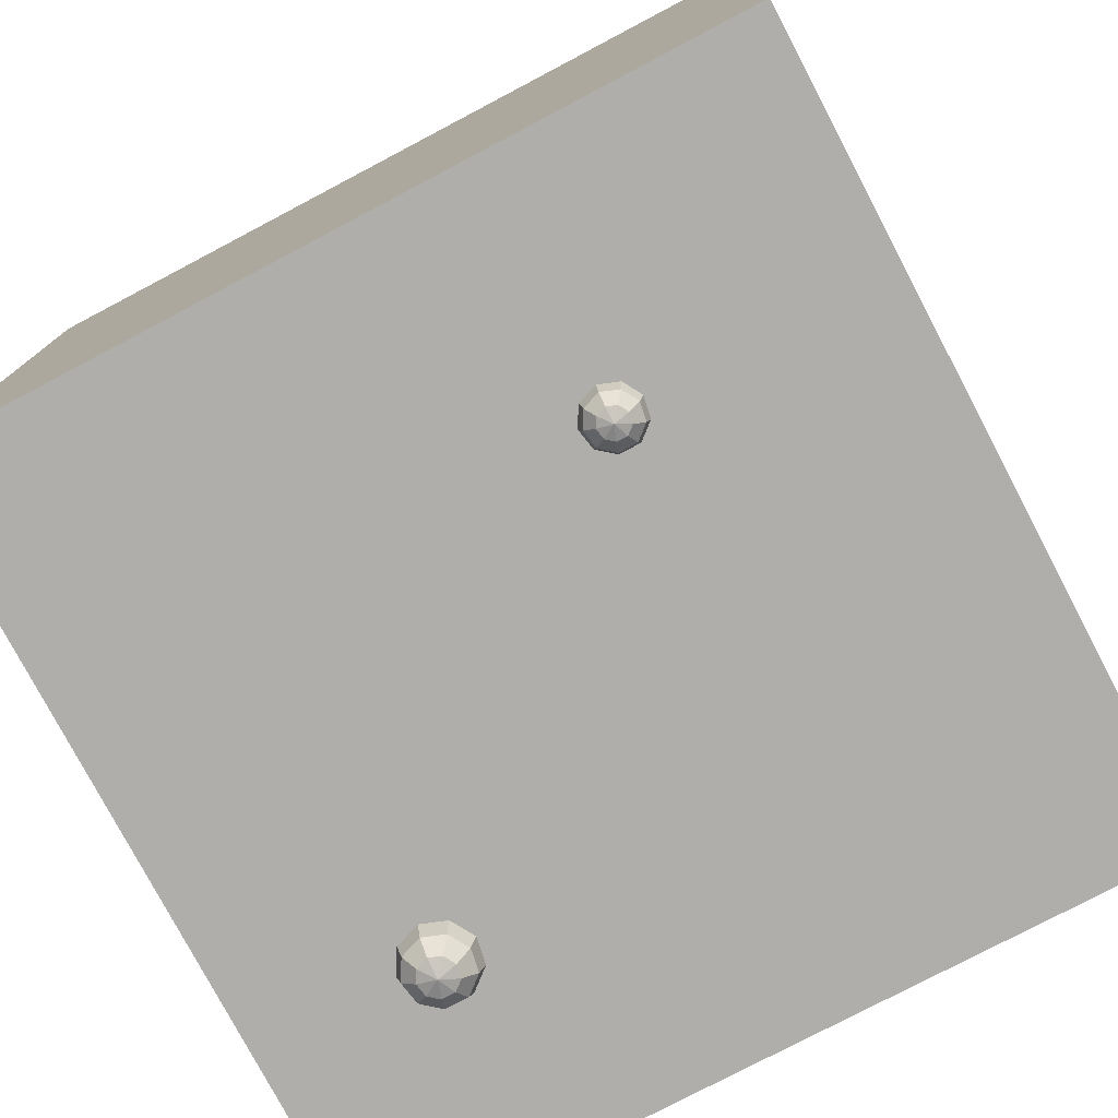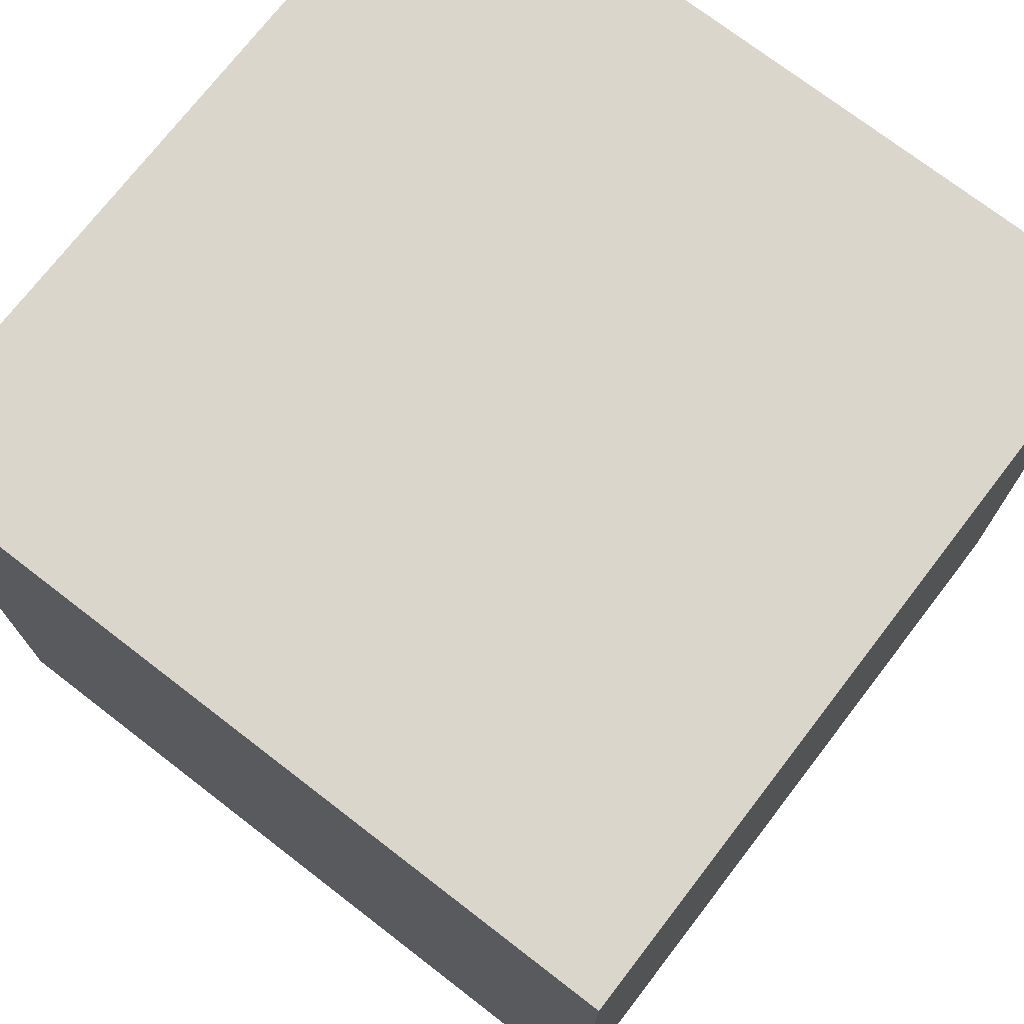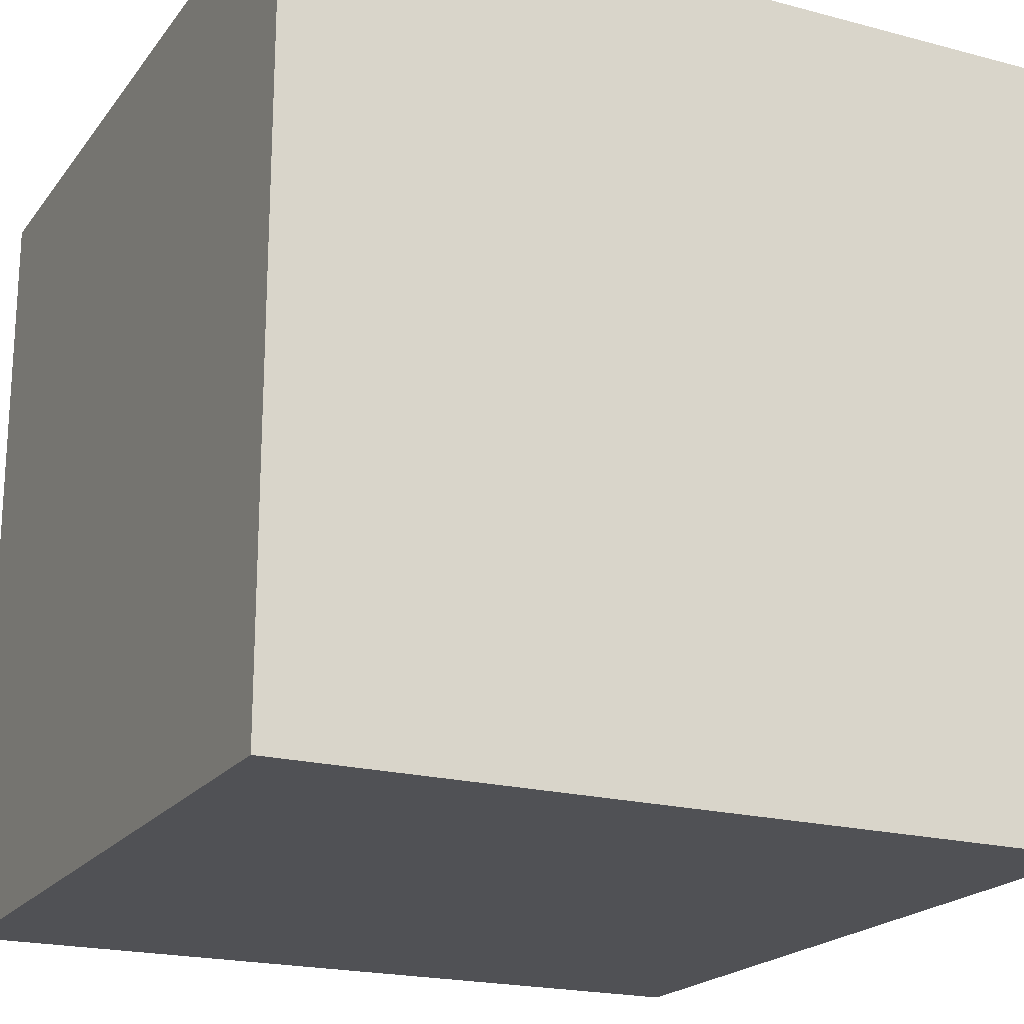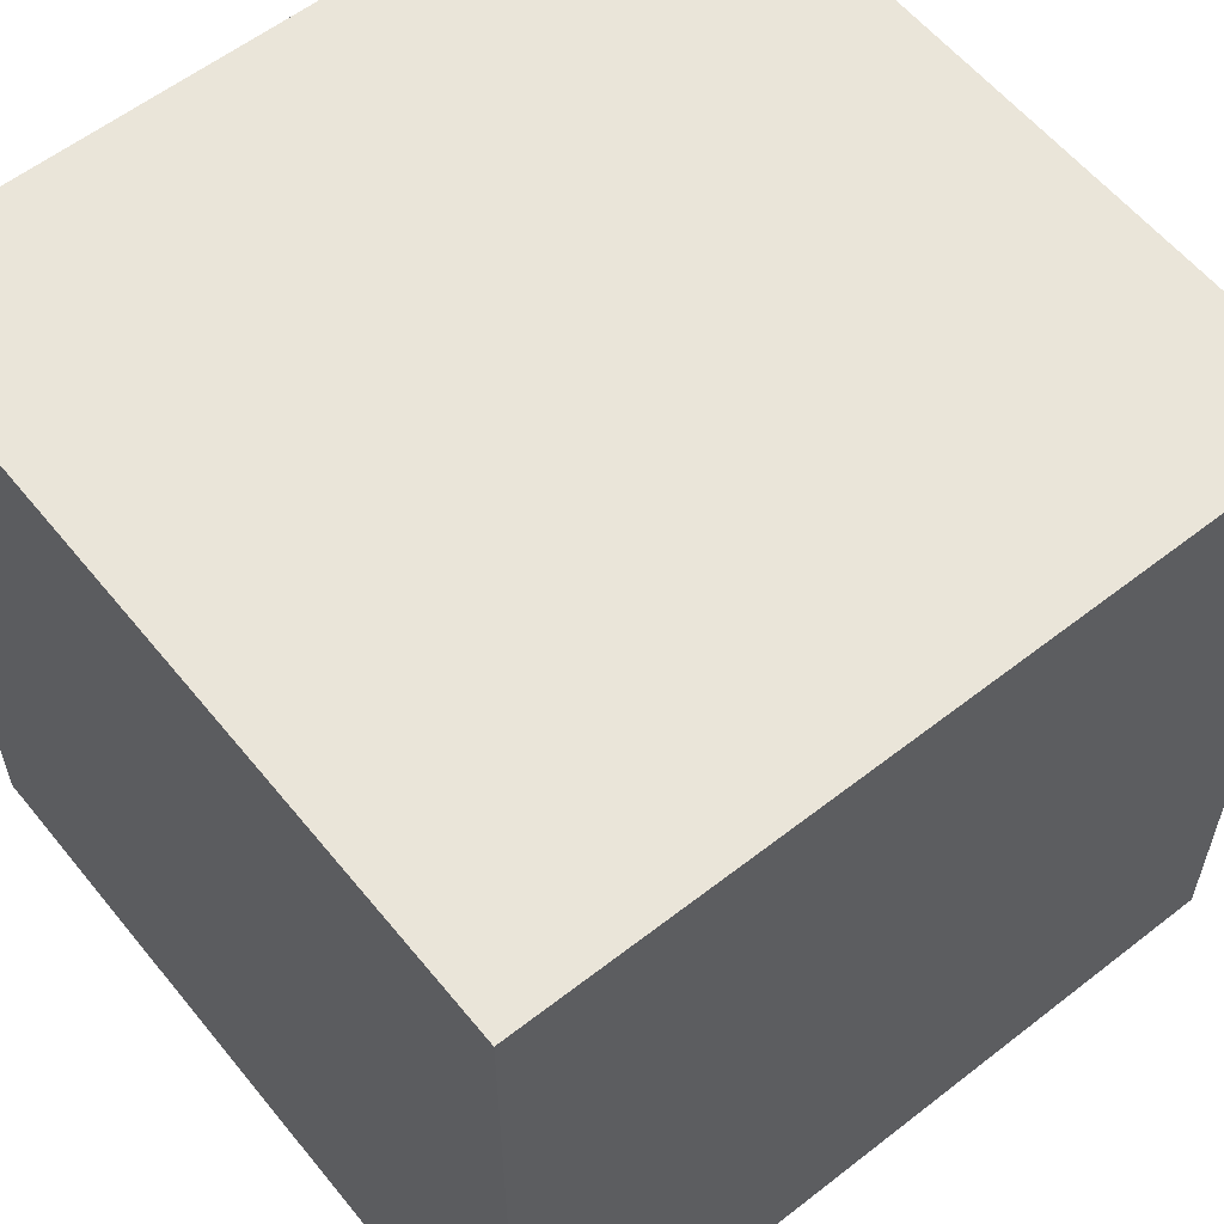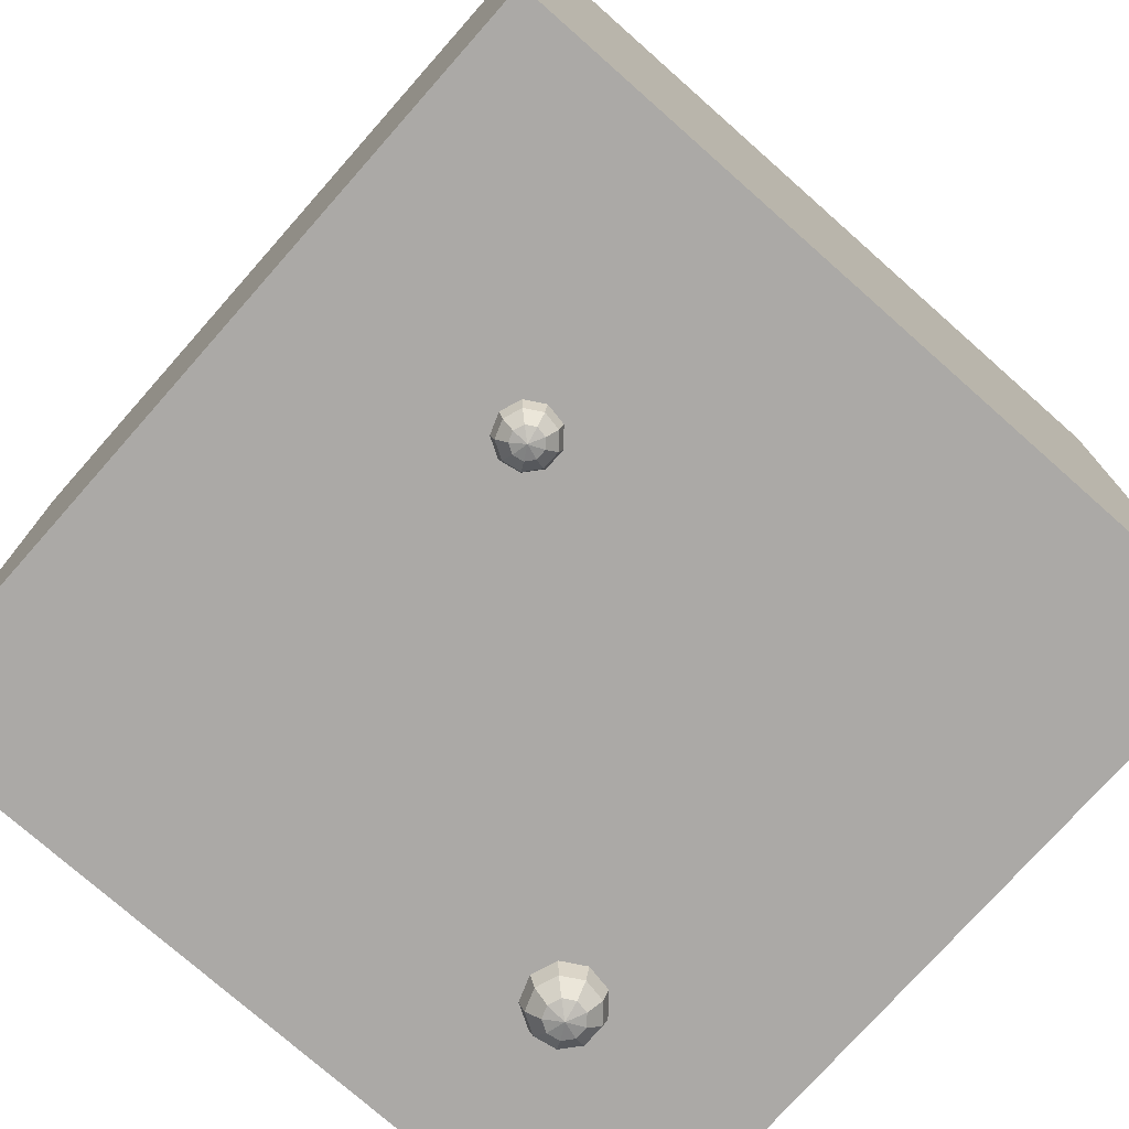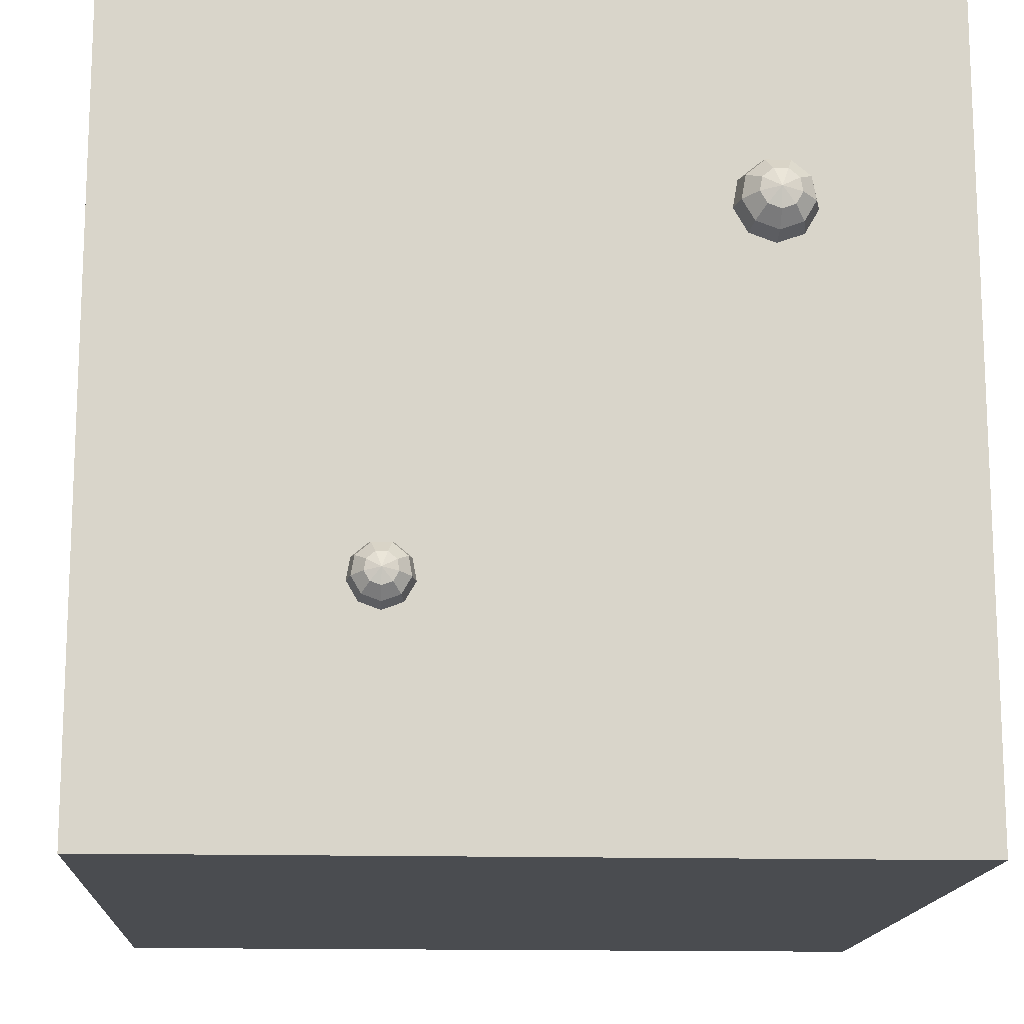
<metadata>
{"format":"obj","ext":"obj","renderer":"f3d","projection":"perspective","resolution":1024,"background":"white","views":[{"elev":-77.6,"azim":-152.2,"up":"+Y"},{"elev":73.5,"azim":127.6,"up":"+Y"},{"elev":-20.2,"azim":-116.0,"up":"+Z"},{"elev":58.6,"azim":-128.8,"up":"+Z"},{"elev":-75.6,"azim":-131.5,"up":"+Y"},{"elev":-14.8,"azim":-3.2,"up":"+Z"}]}
</metadata>
<code>
o Sphere.005_Sphere.011
v 0.8027 0 0.7022
v 0.7984 -0.02478 0.7073
v 0.7868 -0.04291 0.7212
v 0.8197 0 0.7316
v 0.8131 -0.02478 0.7327
v 0.7953 -0.04291 0.7359
v 0.8138 0 0.7649
v 0.808 -0.02478 0.7616
v 0.7923 -0.04291 0.7526
v 0.7878 0 0.7867
v 0.7855 -0.02478 0.7805
v 0.7793 -0.04291 0.7635
v 0.7709 -0.04955 0.7402
v 0.7539 0 0.7867
v 0.7562 -0.02478 0.7805
v 0.7624 -0.04291 0.7635
v 0.728 0 0.7649
v 0.7337 -0.02478 0.7616
v 0.7494 -0.04291 0.7526
v 0.7221 0 0.7316
v 0.7286 -0.02478 0.7327
v 0.7465 -0.04291 0.7359
v 0.739 0 0.7022
v 0.7433 -0.02478 0.7073
v 0.7549 -0.04291 0.7212
v 0.7709 0 0.6906
v 0.7709 -0.02478 0.6973
v 0.7709 -0.04291 0.7154
f 28 27 2 3
f 13 28 3
f 27 26 1 2
f 3 2 5 6
f 13 3 6
f 2 1 4 5
f 13 6 9
f 5 4 7 8
f 6 5 8 9
f 13 9 12
f 8 7 10 11
f 9 8 11 12
f 13 12 16
f 11 10 14 15
f 12 11 15 16
f 13 16 19
f 15 14 17 18
f 16 15 18 19
f 13 19 22
f 18 17 20 21
f 19 18 21 22
f 21 20 23 24
f 22 21 24 25
f 13 22 25
f 25 24 27 28
f 13 25 28
f 24 23 26 27
o Sphere.007_Sphere.021
v 0.3575 0 0.2728
v 0.3542 -0.01934 0.2767
v 0.3451 -0.03349 0.2876
v 0.3708 0 0.2957
v 0.3657 -0.01934 0.2966
v 0.3517 -0.03349 0.299
v 0.3662 0 0.3217
v 0.3617 -0.01934 0.3191
v 0.3494 -0.03349 0.3121
v 0.3459 0 0.3387
v 0.3441 -0.01934 0.3339
v 0.3393 -0.03349 0.3206
v 0.3327 -0.03867 0.3024
v 0.3194 0 0.3387
v 0.3212 -0.01934 0.3339
v 0.3261 -0.03349 0.3206
v 0.2992 0 0.3217
v 0.3037 -0.01934 0.3191
v 0.3159 -0.03349 0.3121
v 0.2946 0 0.2957
v 0.2997 -0.01934 0.2966
v 0.3136 -0.03349 0.299
v 0.3078 0 0.2728
v 0.3111 -0.01934 0.2767
v 0.3202 -0.03349 0.2876
v 0.3327 0 0.2637
v 0.3327 -0.01934 0.2689
v 0.3327 -0.03349 0.2831
f 56 55 30 31
f 41 56 31
f 55 54 29 30
f 31 30 33 34
f 41 31 34
f 30 29 32 33
f 41 34 37
f 33 32 35 36
f 34 33 36 37
f 41 37 40
f 36 35 38 39
f 37 36 39 40
f 41 40 44
f 39 38 42 43
f 40 39 43 44
f 41 44 47
f 43 42 45 46
f 44 43 46 47
f 41 47 50
f 46 45 48 49
f 47 46 49 50
f 49 48 51 52
f 50 49 52 53
f 41 50 53
f 53 52 55 56
f 41 53 56
f 52 51 54 55
o Cube_Cube.001
v 0 0 1
v 0 0 0
v 1 0 1
v 1 0 0
f 58 60 59 57
o Cube.001_Cube.000
v 0 0 1
v 0 1 1
v 0 0 0
v 0 1 0
v 1 0 1
v 1 1 1
v 1 0 0
v 1 1 0
f 61 62 64 63
f 63 64 68 67
f 67 68 66 65
f 65 66 62 61
f 68 64 62 66

</code>
